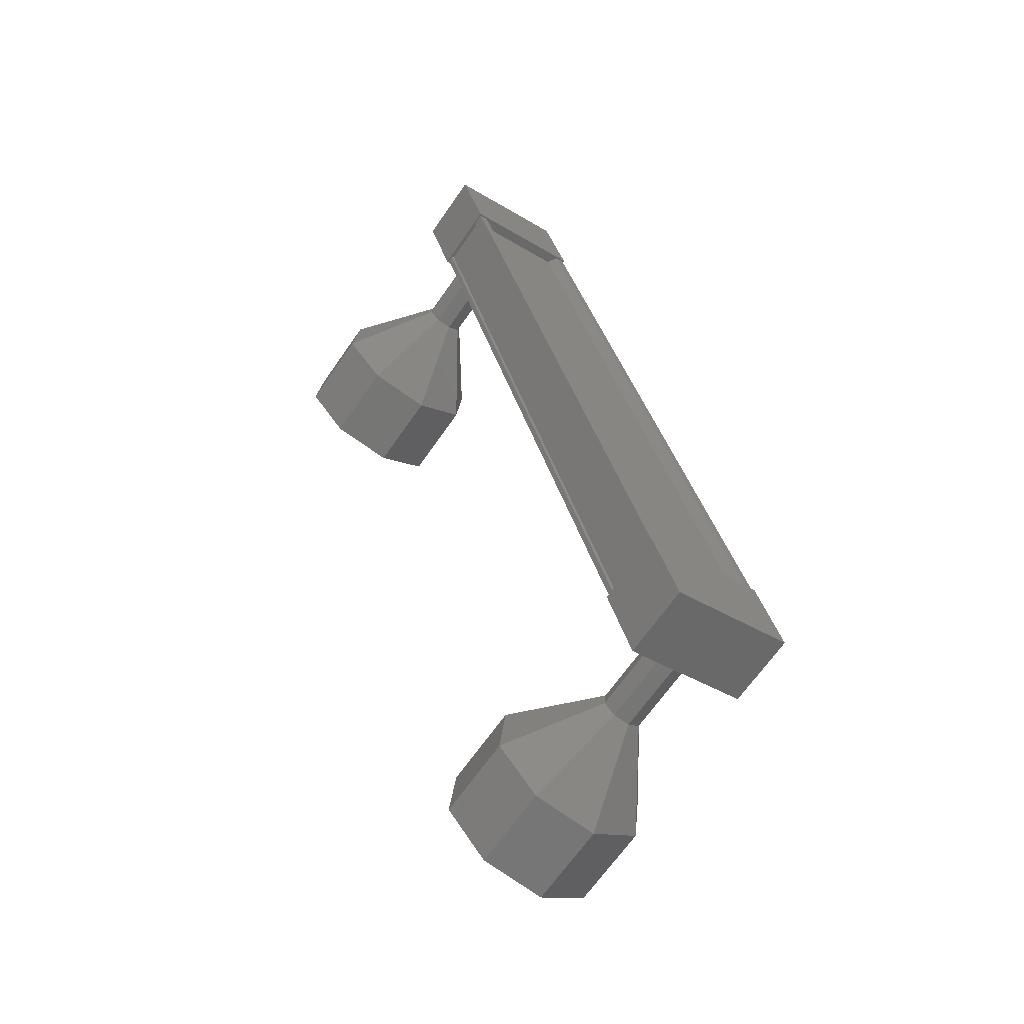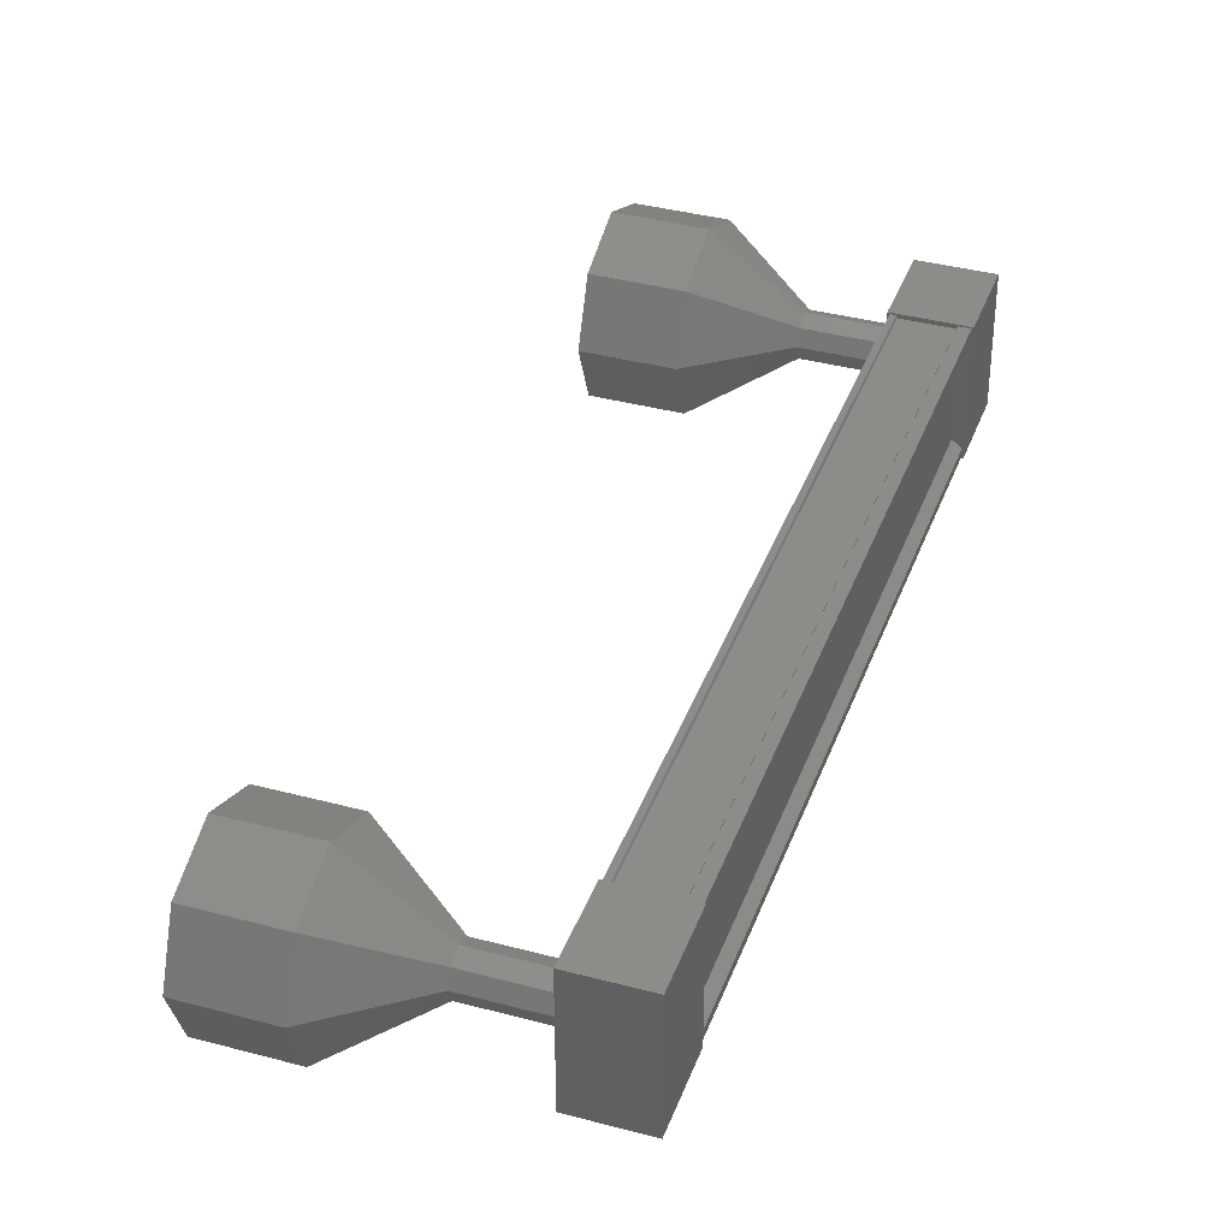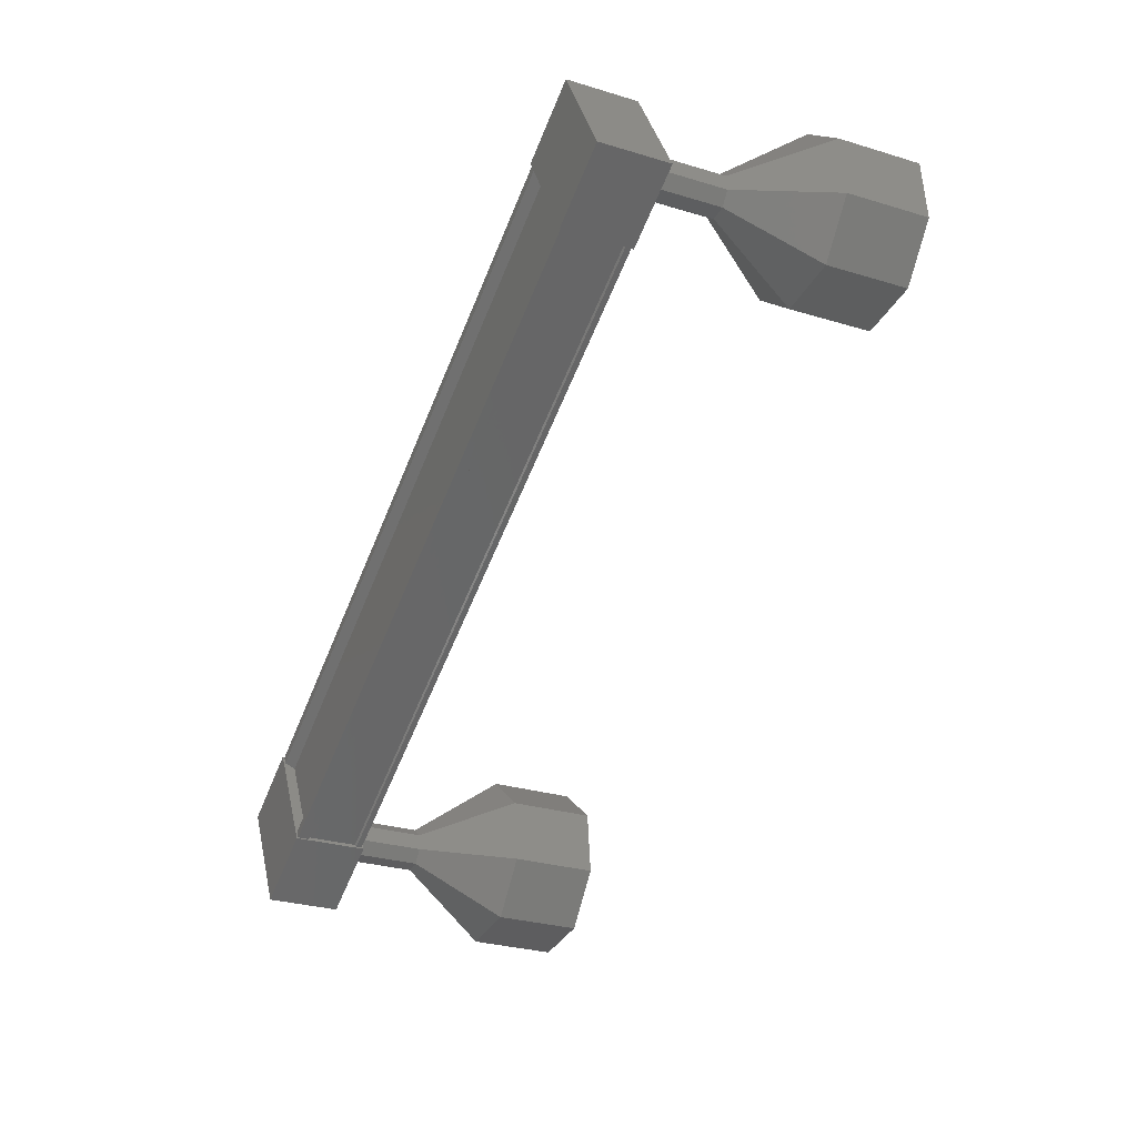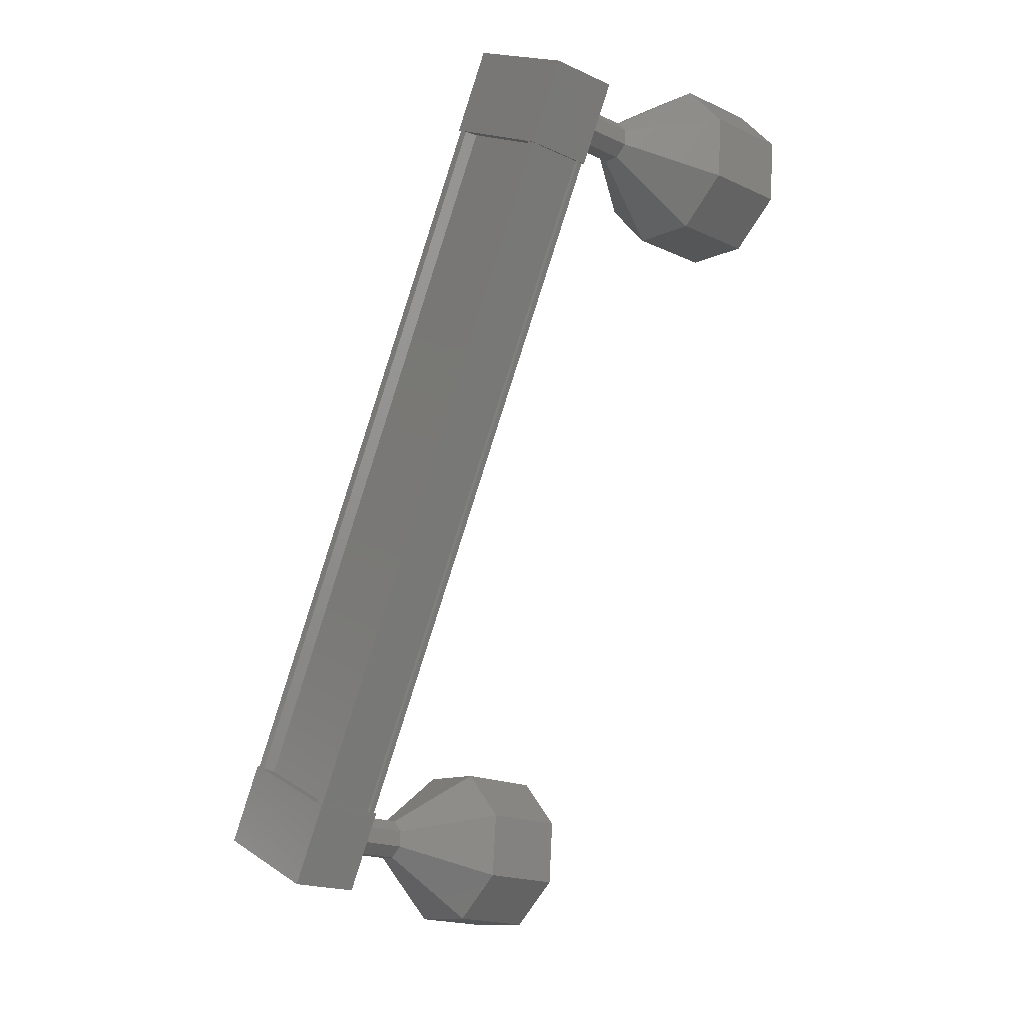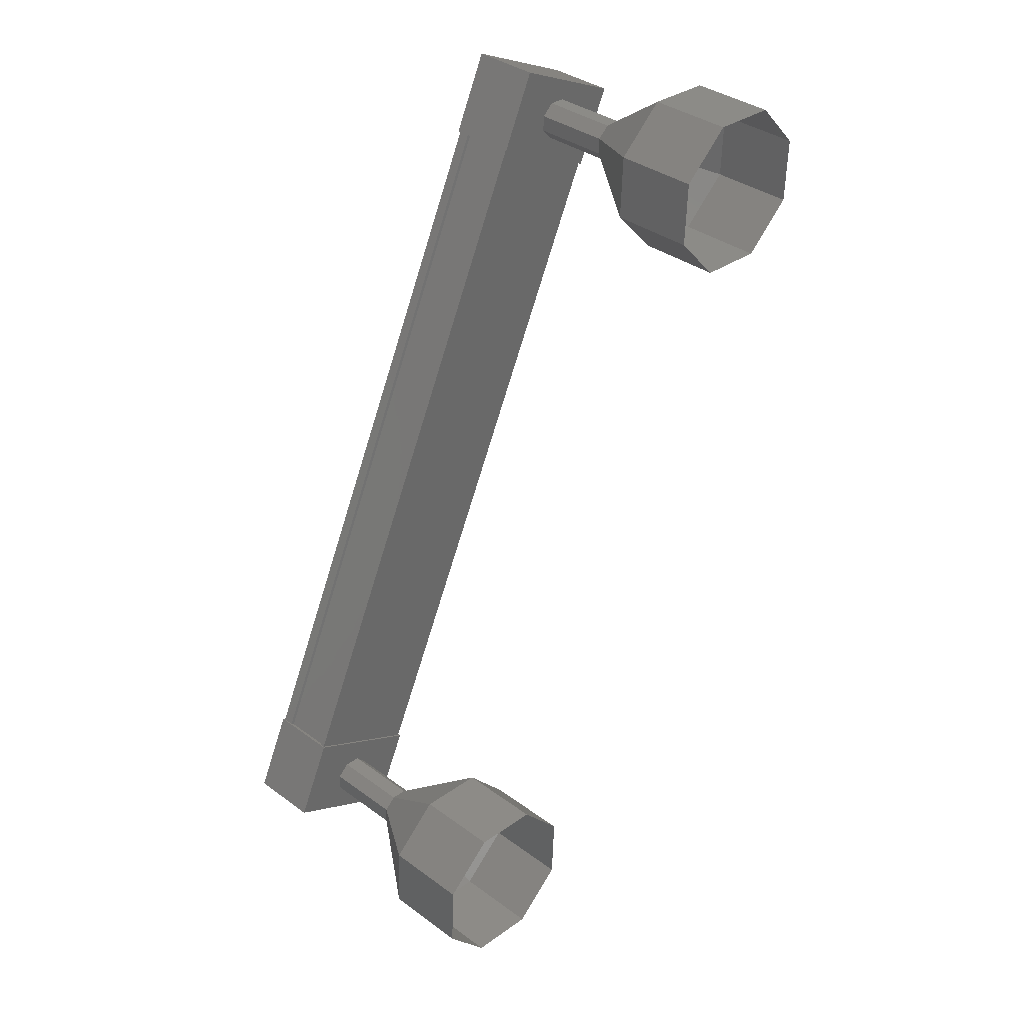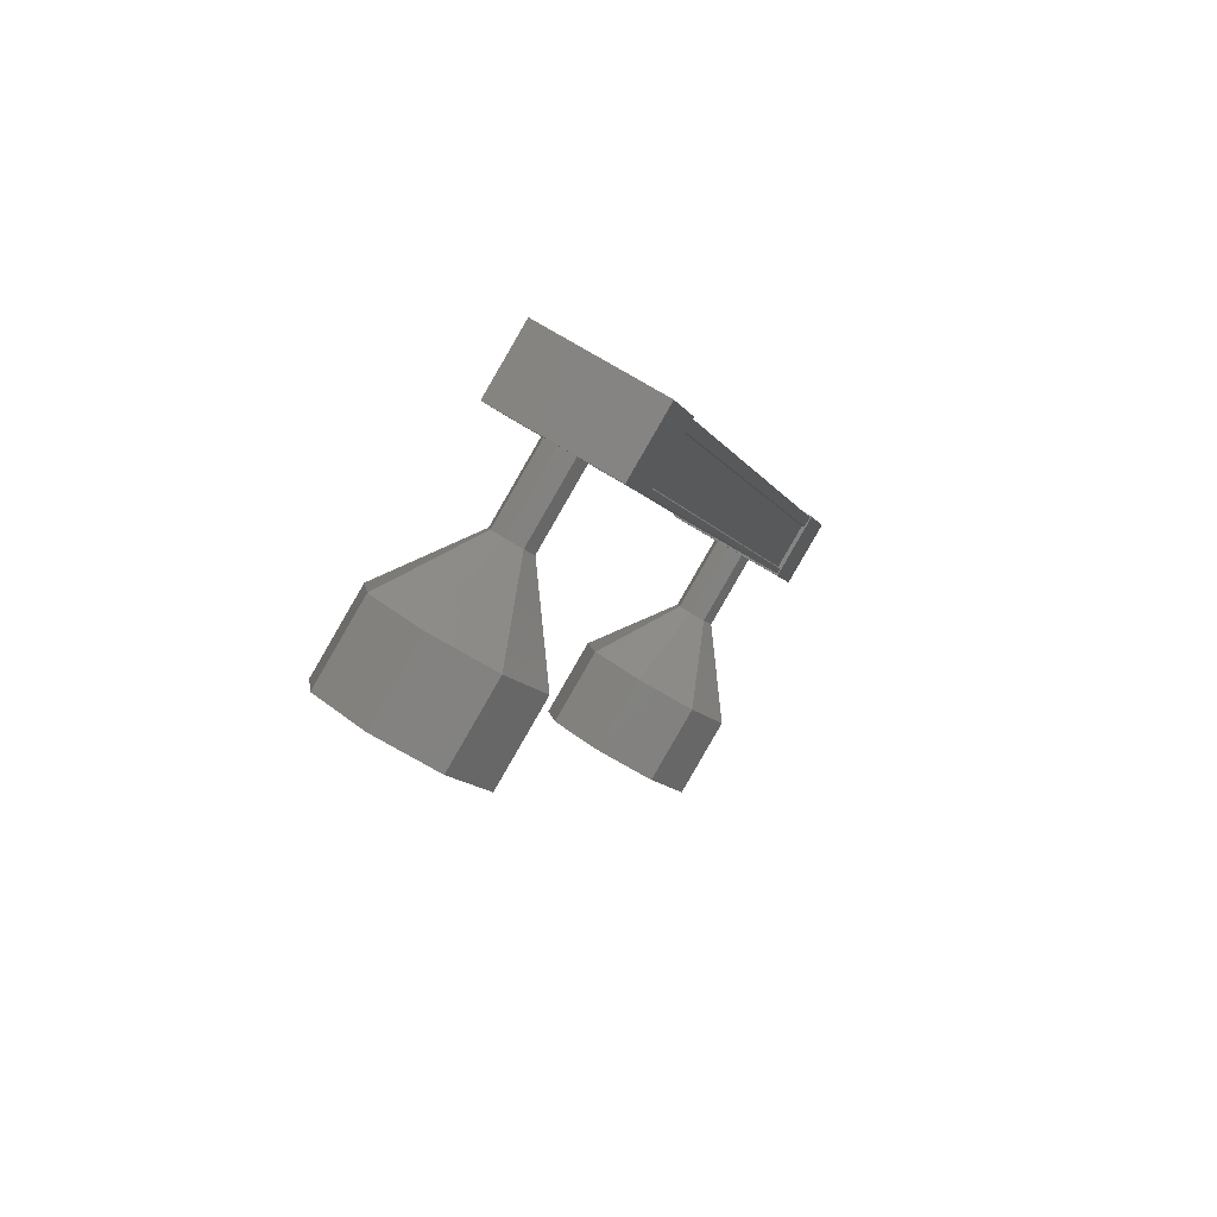
<metadata>
{"format":"stl","ext":"stl","renderer":"f3d","projection":"perspective","resolution":1024,"background":"white","views":[{"elev":-38.3,"azim":52.0,"up":"+Y"},{"elev":38.0,"azim":41.4,"up":"+Z"},{"elev":36.0,"azim":168.0,"up":"+Y"},{"elev":16.7,"azim":142.8,"up":"+Y"},{"elev":2.0,"azim":-140.5,"up":"+Y"},{"elev":66.6,"azim":-57.3,"up":"+Y"}]}
</metadata>
<code>
# stl→obj: 127 verts, 152 faces
v 40.62 1909 7.679
v 40.72 1909 7.76
v 44.26 1901 7.767
v 44.26 1901 7.87
v 44.16 1901 6.582
v 44.26 1901 6.501
v 40.72 1909 6.494
v 44.26 1901 6.398
v 40.72 1909 6.391
v 43.58 1900 6.397
v 40.04 1909 6.39
v 43.59 1900 6.428
v 40.05 1909 6.422
v 40.59 1909 6.423
v 44.15 1901 7.686
v 40.62 1909 6.575
v 40.6 1909 6.391
v 44.13 1901 6.398
v 44.12 1901 6.429
v 44.48 1900 7.887
v 43.7 1900 6.38
v 44.48 1900 6.382
v 44.1 1901 6.381
v 44.1 1901 7.887
v 43.32 1901 6.379
v 43.32 1901 7.885
v 43.7 1900 7.886
v 40.91 1909 6.375
v 40.91 1909 7.881
v 40.14 1908 6.373
v 40.13 1908 7.879
v 39.75 1909 7.878
v 40.53 1910 7.88
v 40.53 1910 6.374
v 39.76 1909 6.372
v 40.72 1909 7.863
v 40.59 1909 7.863
v 44.13 1901 7.87
v 40.58 1909 7.831
v 44.12 1901 7.838
v 40.05 1909 7.83
v 43.59 1900 7.837
v 40.04 1909 7.862
v 43.58 1900 7.869
v 39.98 1909 7.862
v 43.52 1900 7.869
v 39.98 1909 6.39
v 43.52 1900 6.397
v 37.77 1909 7.122
v 36.84 1909 7.12
v 37.88 1909 7.829
v 36.95 1908 7.827
v 38.15 1908 8.122
v 37.22 1908 8.121
v 38.42 1908 7.83
v 37.49 1907 7.828
v 38.53 1907 7.123
v 37.61 1907 7.121
v 38.42 1908 6.416
v 37.5 1907 6.414
v 38.15 1908 6.122
v 37.23 1908 6.121
v 37.88 1909 6.415
v 36.95 1908 6.413
v 42.71 1900 6.954
v 43.66 1900 7.133
v 42.73 1900 7.131
v 43.63 1900 7.31
v 42.71 1900 7.308
v 43.56 1900 7.383
v 42.64 1900 7.381
v 43.49 1901 7.309
v 42.57 1900 7.308
v 43.47 1901 7.133
v 42.54 1900 7.131
v 43.5 1901 6.956
v 42.57 1900 6.954
v 43.56 1900 6.883
v 42.64 1900 6.881
v 43.63 1900 6.956
v 41.07 1899 6.421
v 42.11 1899 7.13
v 41.18 1898 7.128
v 41.99 1899 7.837
v 41.07 1899 7.835
v 41.72 1900 8.129
v 40.8 1899 8.127
v 41.45 1900 7.836
v 40.53 1900 7.834
v 41.34 1901 7.128
v 40.42 1900 7.127
v 41.45 1900 6.422
v 40.53 1900 6.42
v 41.73 1900 6.129
v 40.8 1899 6.127
v 42 1899 6.423
v 42.74 1900 7.131
v 42.65 1900 7.381
v 42.58 1900 7.308
v 42.55 1900 7.131
v 42.58 1900 6.954
v 42.65 1900 6.881
v 42.72 1900 6.954
v 39.89 1909 7.126
v 38.97 1909 7.124
v 39.92 1909 7.302
v 38.99 1909 7.301
v 39.99 1909 7.376
v 39.06 1909 7.374
v 40.05 1909 7.303
v 39.13 1908 7.301
v 40.08 1909 7.126
v 39.16 1908 7.124
v 40.05 1909 6.949
v 39.13 1908 6.947
v 39.99 1909 6.876
v 39.06 1909 6.874
v 39.92 1909 6.949
v 38.99 1909 6.947
v 39 1909 6.947
v 38.98 1909 7.124
v 39 1909 7.301
v 39.07 1909 7.374
v 39.14 1908 7.301
v 39.17 1908 7.124
v 39.14 1908 6.947
v 39.07 1909 6.874
f 1 2 3
f 3 2 4
f 5 6 7
f 7 6 8
f 8 9 7
f 10 11 12
f 12 11 13
f 13 14 12
f 3 15 1
f 1 15 5
f 5 16 1
f 7 16 5
f 9 8 17
f 17 8 18
f 18 14 17
f 19 14 18
f 12 14 19
f 20 21 22
f 22 21 23
f 23 24 22
f 25 24 23
f 26 24 25
f 25 21 26
f 26 21 27
f 27 21 20
f 20 24 27
f 22 24 20
f 28 29 30
f 30 29 31
f 31 32 30
f 29 32 31
f 33 32 29
f 29 34 33
f 33 34 32
f 32 34 35
f 35 30 32
f 34 30 35
f 28 30 34
f 34 29 28
f 2 36 4
f 4 36 37
f 37 38 4
f 39 38 37
f 40 38 39
f 39 41 40
f 40 41 42
f 42 41 43
f 43 44 42
f 45 44 43
f 46 44 45
f 45 47 46
f 46 47 48
f 48 47 10
f 25 23 21
f 24 26 27
f 47 11 10
f 49 50 51
f 51 50 52
f 52 53 51
f 54 53 52
f 55 53 54
f 54 56 55
f 55 56 57
f 57 56 58
f 58 59 57
f 60 59 58
f 61 59 60
f 60 62 61
f 61 62 63
f 63 62 64
f 64 49 63
f 50 49 64
f 65 66 67
f 67 66 68
f 68 69 67
f 70 69 68
f 71 69 70
f 70 72 71
f 71 72 73
f 73 72 74
f 74 75 73
f 76 75 74
f 77 75 76
f 76 78 77
f 77 78 79
f 79 78 80
f 80 65 79
f 66 65 80
f 81 82 83
f 83 82 84
f 84 85 83
f 86 85 84
f 87 85 86
f 86 88 87
f 87 88 89
f 89 88 90
f 90 91 89
f 92 91 90
f 93 91 92
f 92 94 93
f 93 94 95
f 95 94 96
f 96 81 95
f 82 81 96
f 96 97 82
f 82 97 69
f 69 84 82
f 98 84 69
f 86 84 98
f 98 99 86
f 86 99 88
f 88 99 100
f 100 90 88
f 101 90 100
f 92 90 101
f 101 102 92
f 92 102 94
f 94 102 103
f 103 96 94
f 97 96 103
f 104 105 106
f 106 105 107
f 107 108 106
f 109 108 107
f 110 108 109
f 109 111 110
f 110 111 112
f 112 111 113
f 113 114 112
f 115 114 113
f 116 114 115
f 115 117 116
f 116 117 118
f 118 117 119
f 119 104 118
f 105 104 119
f 120 63 121
f 121 63 49
f 49 122 121
f 51 122 49
f 123 122 51
f 51 53 123
f 123 53 124
f 124 53 55
f 55 125 124
f 57 125 55
f 126 125 57
f 57 59 126
f 126 59 127
f 127 59 61
f 61 120 127
f 63 120 61

</code>
